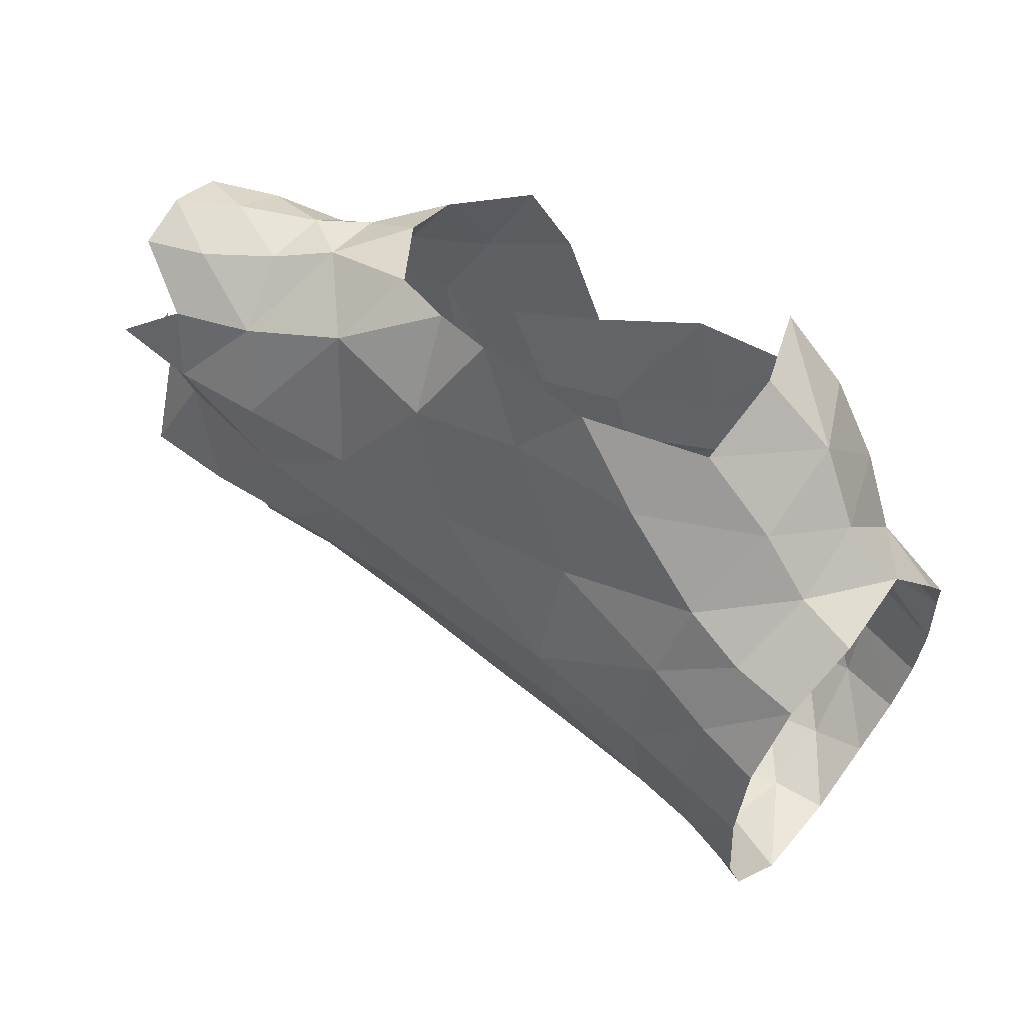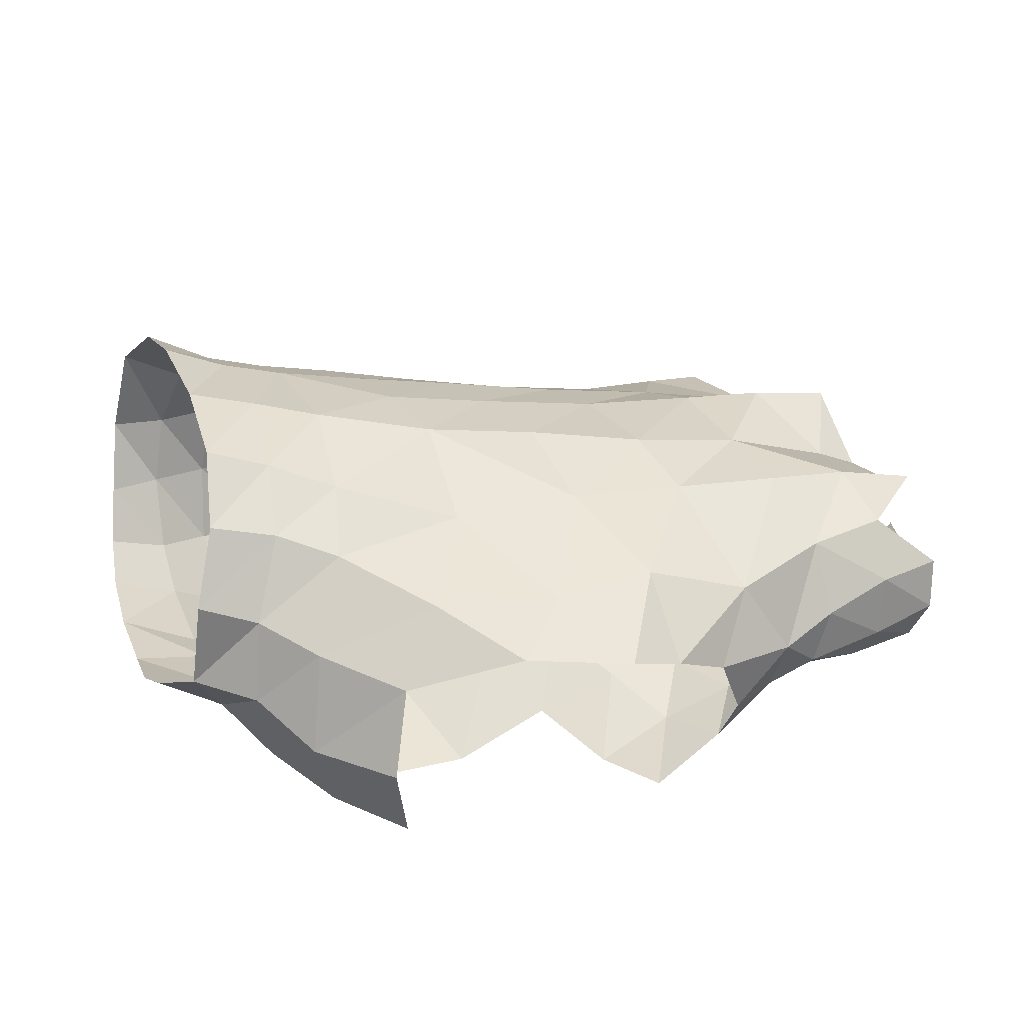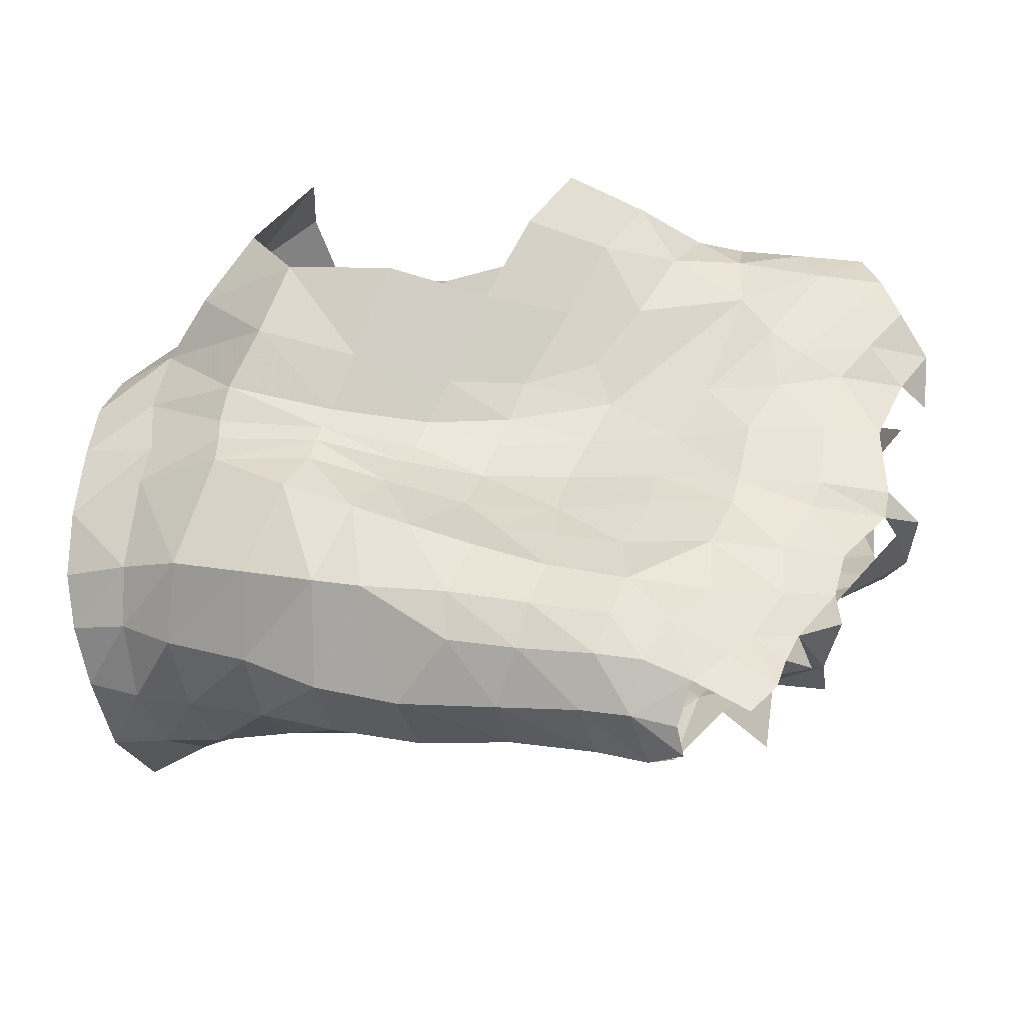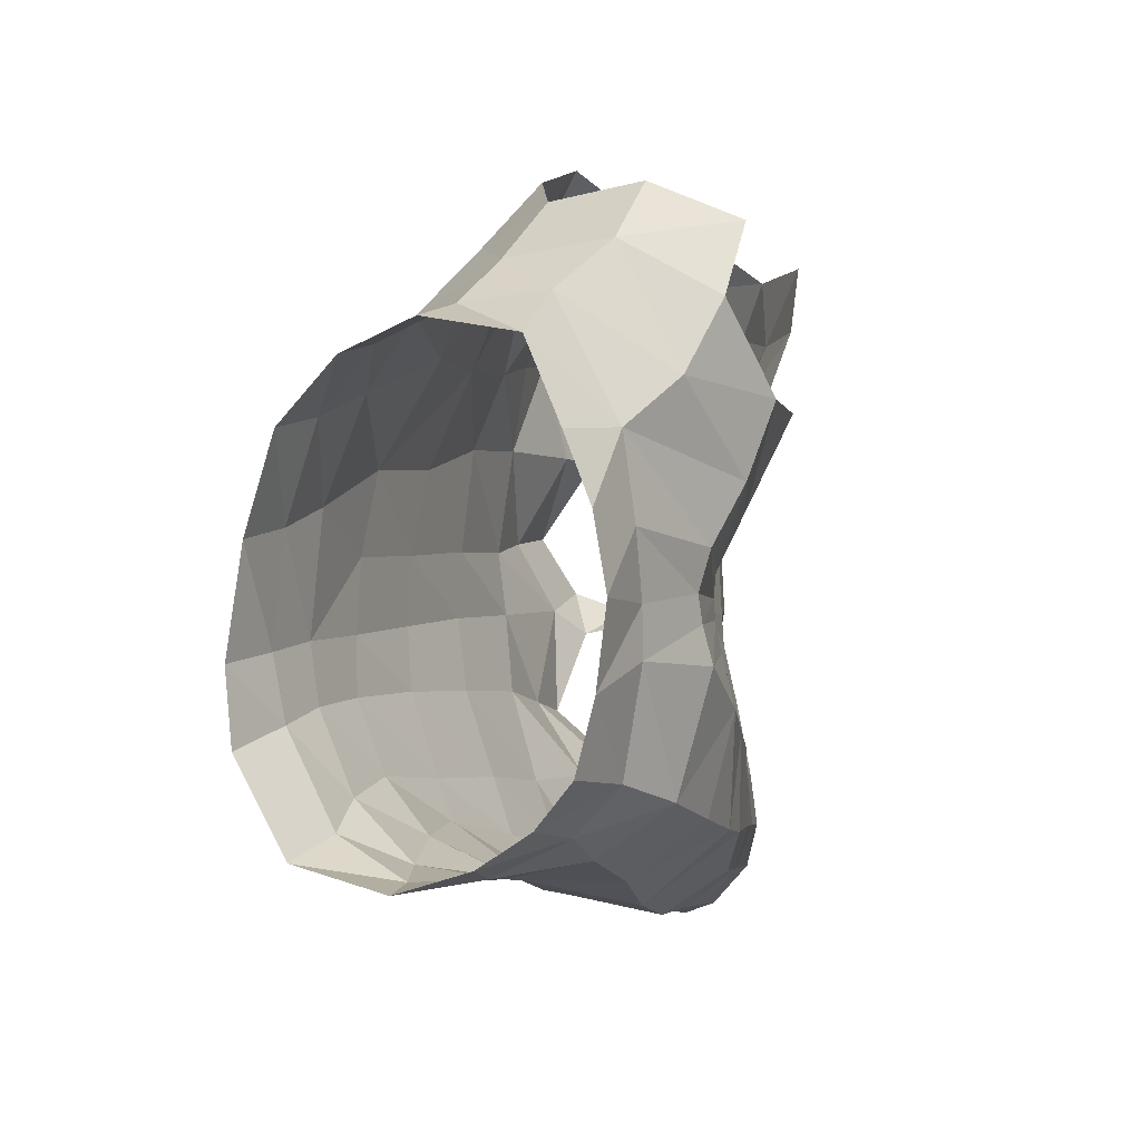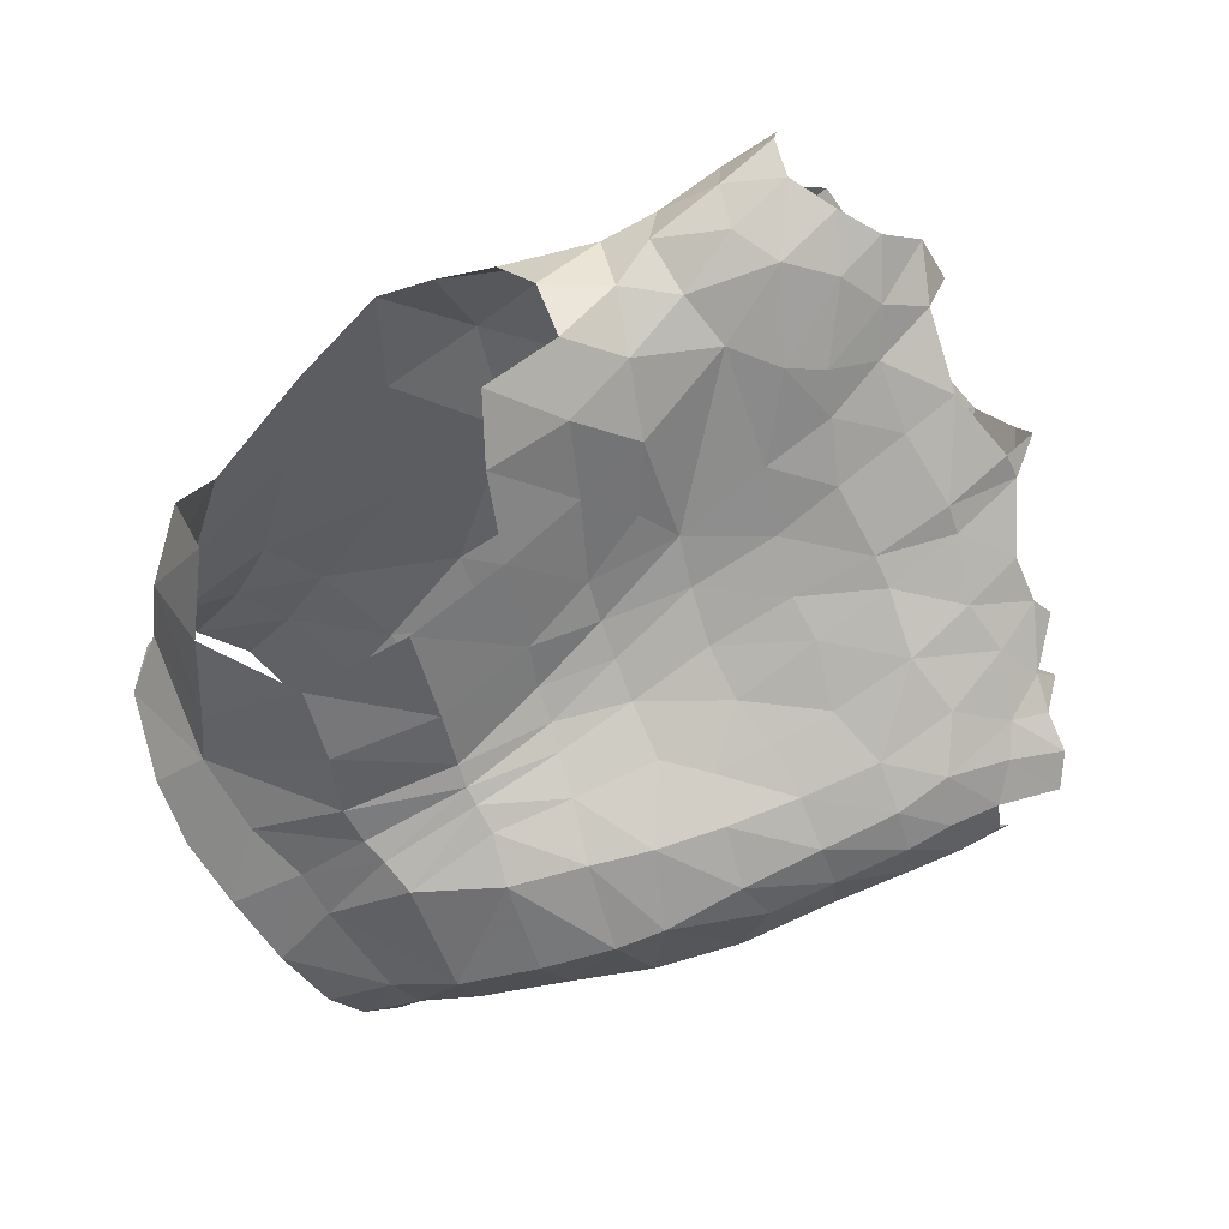
<metadata>
{"format":"obj","ext":"obj","renderer":"f3d","projection":"perspective","resolution":1024,"background":"white","views":[{"elev":68.9,"azim":-150.9,"up":"+Z"},{"elev":24.9,"azim":-14.3,"up":"+Y"},{"elev":-38.8,"azim":7.6,"up":"+Z"},{"elev":7.6,"azim":-79.4,"up":"+Z"},{"elev":-70.2,"azim":39.8,"up":"+Y"}]}
</metadata>
<code>
v 0.04921 -0.01884 0.0166
v 0.0387 -0.02306 0.0172
v 0.04493 -0.02612 0.02736
v 0.05475 -0.02204 0.02506
v 0.01431 -0.02415 0.04057
v 0.05978 -0.02095 0.0328
v 0.05071 -0.02636 0.03479
v 0.06047 -0.01372 0.03783
v 0.06807 -0.006863 0.03581
v 0.06722 -0.01436 0.03207
v 0.07482 -0.003624 0.03383
v 0.06169 0.002627 0.03517
v 0.07374 0.005278 0.02984
v 0.05388 0.01514 0.01167
v 0.05019 0.01591 -0.000992
v 0.06588 0.01453 -0.003033
v 0.06825 0.01303 0.01033
v 0.0554 0.01051 -0.0197
v 0.06221 0.01276 -0.01078
v 0.04629 0.01548 -0.008877
v 0.041 0.01331 -0.01715
v 0.04057 -0.01423 0.002756
v 0.0302 -0.01627 0.001734
v 0.0332 -0.01834 0.006782
v 0.04285 -0.01555 0.007714
v 0.04988 -0.002505 0.04404
v 0.05694 -0.005726 0.04099
v 0.003642 -0.02235 -0.006644
v -0.007946 -0.01655 -0.00431
v -0.007062 -0.01632 0.001508
v 0.003478 -0.02116 -0.00212
v -0.001036 -0.01964 0.02469
v -0.006787 -0.01417 0.0196
v -0.01111 -0.004702 0.02934
v -0.003562 -0.006291 0.03346
v 0.005988 -0.02299 0.03265
v 0.002797 -0.01174 0.0388
v 0.01218 -0.01348 0.04479
v -0.009303 -0.01472 -0.01696
v -0.001295 -0.01914 -0.02052
v -0.002917 -0.000579 -0.02927
v -0.001463 0.009357 -0.02845
v -0.00855 0.008349 -0.02857
v -0.01011 -0.000778 -0.02743
v 0.006776 -0.000445 -0.03173
v 0.008466 0.01012 -0.02772
v 0.06369 -0.01802 0.02549
v 0.05868 -0.01769 0.01698
v 0.08299 -0.0154 0.02265
v 0.07233 -0.01561 0.01926
v 0.07241 -0.01521 0.0266
v 0.0809 -0.01339 0.02862
v 0.06253 -0.01345 -0.002339
v 0.05101 -0.01303 -0.001096
v 0.05396 -0.01332 0.004719
v 0.06683 -0.01418 0.005085
v 0.04687 -0.01608 -0.01435
v 0.05862 -0.01593 -0.0145
v 0.055 -0.01786 -0.02198
v 0.04713 -0.01844 -0.02049
v 0.08005 -0.01396 -0.01205
v 0.08857 -0.01121 -0.01236
v 0.08782 -0.01017 -0.01554
v 0.07874 -0.0136 -0.01543
v -0.01548 0.008468 -0.02824
v -0.01671 -0.000679 -0.02488
v 0.04568 0.002857 -0.03676
v 0.03961 -0.005022 -0.04164
v 0.05026 -0.007208 -0.04537
v 0.05379 0.001395 -0.03938
v 0.001764 0.01692 -0.02214
v -0.005658 0.01691 -0.02437
v 0.01417 -0.002362 0.04254
v 0.004271 0.000742 0.03648
v -0.002625 0.004036 0.03195
v -0.01003 0.006492 0.03092
v 0.0758 -0.01559 0.01307
v 0.05232 -0.0154 0.01016
v 0.03889 -0.01426 -0.001866
v 0.034 -0.02271 -0.03103
v 0.02362 -0.02292 -0.02938
v 0.02923 -0.02297 -0.02049
v 0.03728 -0.02211 -0.02384
v 0.03911 -0.01457 -0.0428
v 0.0422 -0.02029 -0.03845
v 0.05154 -0.02066 -0.04037
v 0.04913 -0.01584 -0.04492
v 0.04285 -0.000235 0.04657
v -0.003606 -0.01069 -0.02661
v -0.01007 -0.009717 -0.02271
v -0.01767 -0.007013 -0.02033
v 0.01696 -0.02059 -0.001274
v 0.003262 -0.0207 0.001241
v 0.00438 -0.02192 0.006033
v 0.01812 -0.02069 0.001576
v 0.02653 -0.02829 0.0188
v 0.01278 -0.0278 0.02132
v -0.007875 -0.01577 0.009618
v -0.01675 -0.01435 0.003521
v -0.01639 -0.01278 0.01226
v -0.01776 -0.01336 -0.006181
v -0.01804 -0.01125 -0.0148
v -0.01334 0.01994 -0.02589
v -0.01499 -0.009489 0.02001
v 0.08318 -0.000136 0.03259
v 0.08262 -0.008226 0.03251
v 0.07298 -0.01086 0.03315
v 0.01321 -0.02359 -0.01298
v 0.008502 -0.02125 -0.02444
v 0.08697 -0.01449 0.01692
v 0.09619 -0.007895 0.01294
v 0.09324 -0.01212 0.01727
v 0.0821 -0.01215 -0.02257
v 0.07464 -0.01488 -0.02278
v 0.0828 0.008435 0.008132
v 0.08068 0.01132 0.02102
v 0.07038 0.01163 0.02135
v 0.05951 -0.0144 -0.009097
v 0.06996 -0.01488 -0.01113
v 0.06888 -0.01533 -0.01509
v 0.0794 -0.01478 0.00959
v 0.08855 -0.01306 0.01117
v 0.08428 -0.01293 0.006264
v 0.07618 -0.01407 0.004818
v 0.02755 -0.002057 -0.0388
v 0.02681 -0.01351 -0.0405
v 0.04827 -0.01401 -0.007714
v 0.05685 0.01175 0.0211
v 0.03714 -0.01499 -0.007028
v 0.0709 0.001803 -0.0311
v 0.07223 -0.004057 -0.03409
v 0.07844 -0.003872 -0.03314
v 0.07855 0.001841 -0.03267
v 0.09122 -0.01277 0.02278
v 0.08914 -0.01112 0.02872
v 0.09032 -0.005271 0.03208
v 0.02695 0.01671 -0.01482
v 0.02321 0.01268 -0.02439
v 0.03708 0.009003 -0.02698
v 0.05018 0.006305 -0.03018
v 0.06265 0.002516 -0.03193
v 0.0667 0.009451 -0.02308
v 0.03304 0.005899 -0.03321
v 0.09231 0.000198 0.007458
v 0.09016 0.006327 0.01333
v 0.08847 0.005854 0.006884
v 0.03556 -0.01786 -0.01376
v 0.001194 0.02027 0.01959
v 0.001265 0.02416 0.007543
v 0.009538 0.02227 0.008919
v 0.009573 0.01718 0.02163
v 0.07423 -0.015 -0.02956
v 0.08049 -0.01193 -0.02829
v 0.08098 -0.0101 -0.03137
v 0.07552 -0.01364 -0.03516
v 0.01993 0.01019 -0.02863
v 0.05646 -0.007768 -0.04775
v 0.05926 -0 -0.04263
v 0.01101 0.01582 -0.02166
v 0.01419 0.01987 -0.01336
v 0.004879 0.02168 -0.01279
v 0.07835 0.009355 -0.0125
v 0.03158 0.01831 -0.00774
v 0.01762 0.02083 -0.006673
v 0.006585 0.02307 -0.005701
v -0.001261 0.02499 -0.005707
v -0.002417 0.02328 -0.0135
v -0.01049 0.02675 -0.01489
v -0.008887 0.02788 -0.005862
v 0.02076 0.02105 0.001934
v 0.02416 0.01977 0.01176
v 0.03422 0.01851 0.000472
v 0.03882 0.01732 0.01046
v 0.07684 0.01418 -0.003211
v 0.04162 0.01254 0.02232
v 0.09224 -0.00948 0.006687
v 0.02498 0.01241 0.02471
v 0.04835 0.006663 0.03536
v 0.03551 0.00523 0.03686
v 0.008292 0.01128 0.03015
v 0.01945 0.006304 0.03745
v -0.007473 0.01562 0.02678
v 0.000724 0.01389 0.02747
v 0.02905 0.001248 0.04492
v -0.006568 0.02274 0.01902
v 0.02533 -0.01985 -0.01048
v 0.0271 -0.01759 -0.005666
v 0.01746 -0.02257 -0.02764
v 0.02216 -0.02323 -0.0171
v 0.09222 -0.00629 -0.01372
v 0.08929 -0.005129 -0.01464
v 0.01642 -0.02087 -0.003616
v 0.01583 -0.02167 -0.007267
v 0.01645 -0.001307 -0.0354
v 0.01628 -0.01277 -0.03665
v 0.09062 0.001232 0.03138
v 0.08322 0.006939 0.02831
v 0.09534 -0.004532 0.006964
v 0.008694 -0.02511 0.0127
v 0.02144 -0.02354 0.008078
v 0.07176 -0.01412 -0.002077
v 0.08794 0.00815 -0.01141
v 0.08733 0.01282 -0.003747
v 0.08141 -0.01318 -0.002291
v 0.09062 0.009568 0.02103
v 0.06594 -0.01759 -0.02277
v 0.0817 0.005573 -0.01608
v 0.0906 0.00133 -0.01421
v 0.05514 -0.016 -0.0464
v -0.007188 0.0262 0.007249
v 0.007045 -0.01244 -0.03149
v 0.02866 -0.01648 -0.002567
v 0.08837 -0.01171 -0.002719
v 0.06557 -0.000446 -0.03645
v 0.075 0.008379 -0.0258
v 0.07063 -0.000674 -0.0422
v 0.06048 -0.01482 -0.04764
v 0.06267 -0.01829 -0.04364
v 0.0692 -0.01654 -0.04738
v 0.06709 -0.01784 -0.04003
v 0.06999 -0.01645 -0.03676
v 0.07376 -0.01482 -0.03939
v 0.07252 -0.01634 -0.04392
v 0.07679 -0.01063 -0.03784
v 0.06091 -0.01143 -0.04955
v 0.05706 -0.02009 -0.04135
v 0.06067 -0.02054 -0.03602
v 0.05366 -0.02164 -0.03549
v 0.04402 -0.02212 -0.0333
v 0.03381 -0.02041 -0.03653
v 0.04599 -0.021 -0.02694
v 0.0557 -0.02054 -0.02958
v 0.06569 -0.01834 -0.03068
v 0.03975 -0.01901 -0.01887
f 4 3 1
f 1 3 2
f 6 7 4
f 4 7 3
f 6 10 8
f 8 10 9
f 11 13 9
f 9 13 12
f 17 16 14
f 14 16 15
f 21 20 18
f 18 20 19
f 25 24 22
f 22 24 23
f 28 31 29
f 29 31 30
f 32 35 33
f 33 35 34
f 36 5 37
f 37 5 38
f 39 40 29
f 29 40 28
f 44 43 41
f 41 43 42
f 41 42 45
f 45 42 46
f 1 48 4
f 4 48 47
f 52 51 49
f 49 51 50
f 56 55 53
f 53 55 54
f 60 59 57
f 57 59 58
f 64 63 61
f 61 63 62
f 66 65 44
f 44 65 43
f 70 69 67
f 67 69 68
f 71 42 72
f 72 42 43
f 74 37 73
f 73 37 38
f 76 34 75
f 75 34 35
f 55 56 50
f 50 56 77
f 4 47 6
f 6 47 10
f 22 55 25
f 25 55 78
f 55 22 54
f 54 22 79
f 83 82 80
f 80 82 81
f 84 87 85
f 85 87 86
f 90 44 89
f 89 44 41
f 91 66 90
f 90 66 44
f 95 94 92
f 92 94 93
f 31 93 30
f 30 93 98
f 30 98 99
f 99 98 100
f 29 30 101
f 101 30 99
f 29 101 39
f 39 101 102
f 107 106 11
f 11 106 105
f 109 108 40
f 40 108 28
f 50 77 49
f 49 77 110
f 114 113 64
f 64 113 63
f 115 17 116
f 116 17 117
f 58 120 118
f 118 120 119
f 124 123 121
f 121 123 122
f 87 84 69
f 69 84 68
f 84 126 68
f 68 126 125
f 53 54 118
f 118 54 127
f 128 12 117
f 117 12 13
f 129 127 79
f 79 127 54
f 51 52 107
f 107 52 106
f 133 132 130
f 130 132 131
f 21 139 137
f 137 139 138
f 142 141 18
f 18 141 140
f 125 143 68
f 68 143 67
f 144 146 145
f 145 146 115
f 147 57 129
f 129 57 127
f 57 58 127
f 127 58 118
f 151 150 148
f 148 150 149
f 152 155 153
f 153 155 154
f 139 21 140
f 140 21 18
f 14 128 17
f 17 128 117
f 143 139 67
f 67 139 140
f 139 143 138
f 138 143 156
f 70 158 69
f 69 158 157
f 71 161 159
f 159 161 160
f 18 19 142
f 142 19 162
f 20 21 163
f 163 21 137
f 160 164 137
f 137 164 163
f 161 165 160
f 160 165 164
f 165 161 166
f 166 161 167
f 159 160 138
f 138 160 137
f 161 71 167
f 167 71 72
f 150 171 170
f 173 172 171
f 171 172 170
f 14 15 173
f 173 15 172
f 115 174 17
f 17 174 16
f 128 14 175
f 175 14 173
f 123 176 122
f 122 176 111
f 166 149 165
f 165 149 150
f 150 151 171
f 171 151 177
f 177 179 175
f 175 179 178
f 73 181 74
f 74 181 180
f 182 76 183
f 183 76 75
f 184 179 181
f 181 179 177
f 183 148 182
f 182 148 185
f 129 187 147
f 147 187 186
f 82 189 81
f 81 189 188
f 191 190 63
f 63 190 62
f 93 31 92
f 92 31 192
f 193 192 28
f 28 192 31
f 194 125 195
f 195 125 126
f 112 134 110
f 110 134 49
f 52 49 135
f 135 49 134
f 52 135 106
f 106 135 136
f 196 105 136
f 136 105 106
f 196 197 105
f 200 199 95
f 95 199 94
f 151 180 177
f 177 180 181
f 53 201 56
f 56 201 124
f 56 124 77
f 77 124 121
f 162 174 202
f 202 174 203
f 123 124 204
f 204 124 201
f 90 39 91
f 91 39 102
f 197 205 116
f 64 120 114
f 114 120 206
f 204 201 61
f 61 201 119
f 208 207 202
f 202 207 162
f 69 157 87
f 87 157 209
f 61 119 64
f 64 119 120
f 207 208 191
f 191 208 190
f 67 140 70
f 70 140 141
f 176 198 111
f 197 13 105
f 105 13 11
f 173 171 175
f 175 171 177
f 117 13 116
f 116 13 197
f 126 81 195
f 195 81 188
f 45 211 41
f 41 211 89
f 79 212 129
f 129 212 187
f 73 184 181
f 211 109 89
f 89 109 40
f 22 23 79
f 79 23 212
f 176 123 213
f 213 123 204
f 111 112 122
f 122 112 110
f 131 214 130
f 130 214 141
f 77 121 110
f 110 121 122
f 205 145 116
f 116 145 115
f 93 94 98
f 98 94 33
f 98 33 100
f 100 33 104
f 32 33 199
f 199 33 94
f 12 128 178
f 178 128 175
f 201 53 119
f 119 53 118
f 131 132 155
f 155 132 154
f 89 40 90
f 90 40 39
f 215 133 130
f 33 34 104
f 174 115 203
f 203 115 146
f 19 16 162
f 162 16 174
f 20 15 19
f 19 15 16
f 163 172 20
f 20 172 15
f 220 223 221
f 221 223 222
f 221 222 155
f 155 222 224
f 218 219 220
f 220 219 223
f 214 131 216
f 155 224 131
f 164 170 163
f 163 170 172
f 164 165 170
f 170 165 150
f 62 213 61
f 61 213 204
f 142 162 215
f 215 162 207
f 70 141 158
f 158 141 214
f 113 114 153
f 153 114 152
f 59 206 58
f 58 206 120
f 87 209 86
f 86 209 226
f 226 209 218
f 218 209 217
f 220 227 218
f 218 227 226
f 227 228 226
f 226 228 86
f 228 229 86
f 86 229 85
f 85 230 84
f 84 230 126
f 229 80 85
f 85 80 230
f 80 229 83
f 83 229 231
f 229 228 231
f 231 228 232
f 228 227 232
f 232 227 233
f 155 152 221
f 221 152 233
f 60 57 234
f 234 57 147
f 126 230 81
f 81 230 80
f 215 130 142
f 142 130 141
f 114 206 152
f 152 206 233
f 220 221 227
f 227 221 233
f 217 209 225
f 225 209 157
f 59 232 206
f 206 232 233
f 232 59 231
f 231 59 60
f 60 234 231
f 231 234 83
f 234 147 83
f 83 147 82
f 147 186 82
f 82 186 189
f 108 193 28
f 48 1 78
f 78 1 25
f 1 2 25
f 25 2 24
f 96 97 200
f 200 97 199
f 78 55 48
f 48 55 50
f 51 47 50
f 50 47 48
f 107 10 51
f 51 10 47
f 11 9 107
f 107 9 10
f 12 27 9
f 9 27 8
f 178 26 12
f 12 26 27
f 179 88 178
f 178 88 26
f 179 184 88
f 200 24 96
f 96 24 2
f 95 23 200
f 200 23 24
f 92 212 95
f 95 212 23
f 192 187 92
f 92 187 212
f 193 186 192
f 192 186 187
f 108 189 193
f 193 189 186
f 109 188 108
f 108 188 189
f 36 32 97
f 97 32 199
f 36 37 32
f 32 37 35
f 37 74 35
f 35 74 75
f 74 180 75
f 75 180 183
f 180 151 183
f 183 151 148
f 109 211 188
f 188 211 195
f 211 45 195
f 195 45 194
f 143 125 156
f 156 125 194
f 138 156 159
f 159 156 46
f 45 46 194
f 194 46 156
f 159 46 71
f 71 46 42
f 65 103 43
f 43 103 72
f 103 168 72
f 72 168 167
f 168 169 167
f 167 169 166
f 169 210 166
f 166 210 149
f 148 149 185
f 185 149 210

</code>
